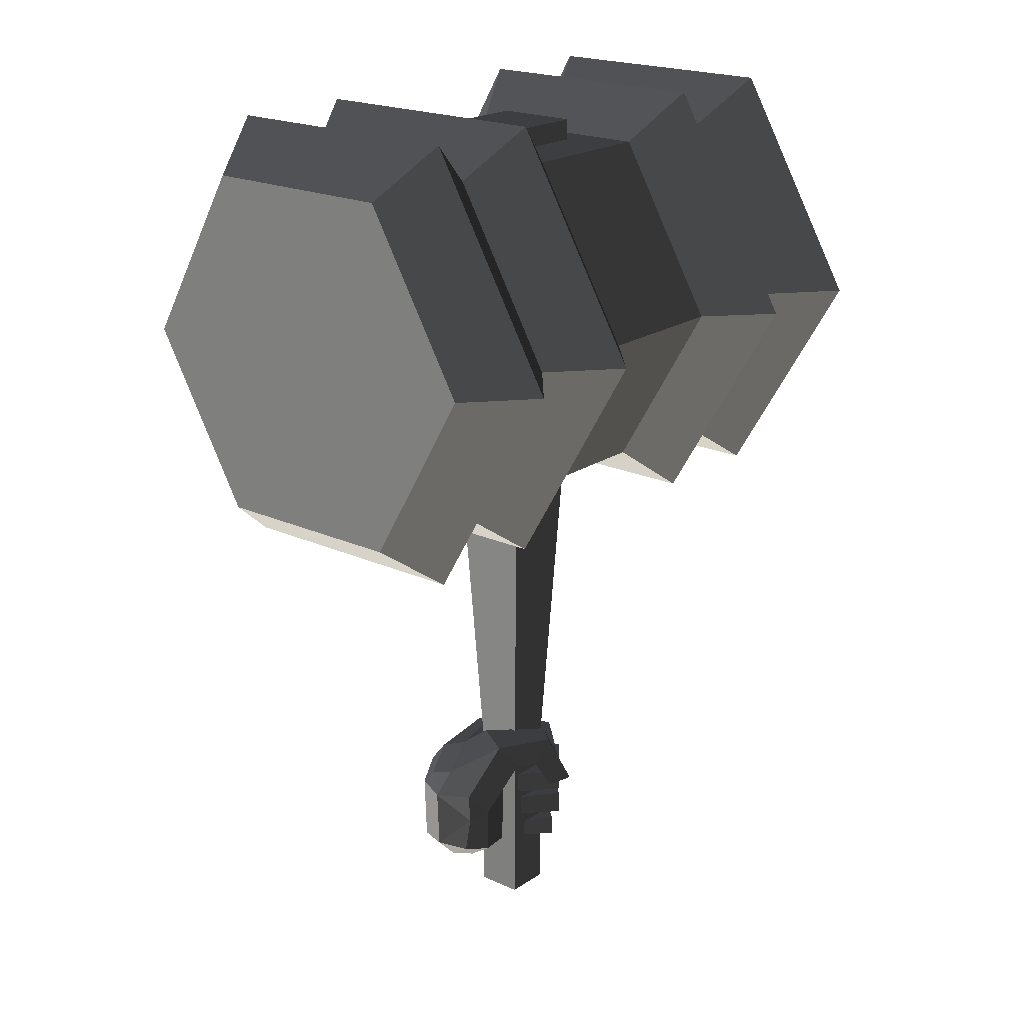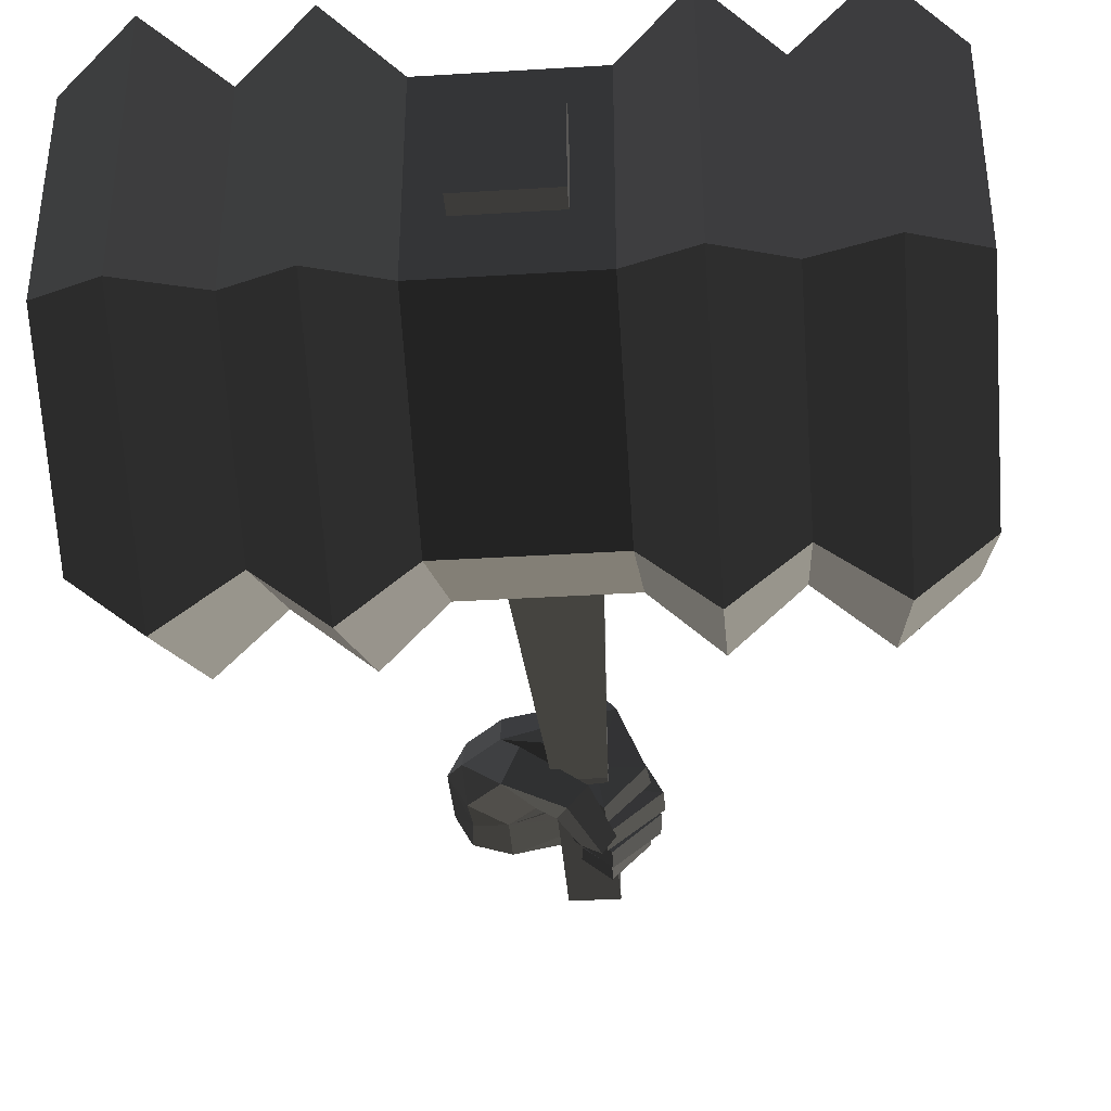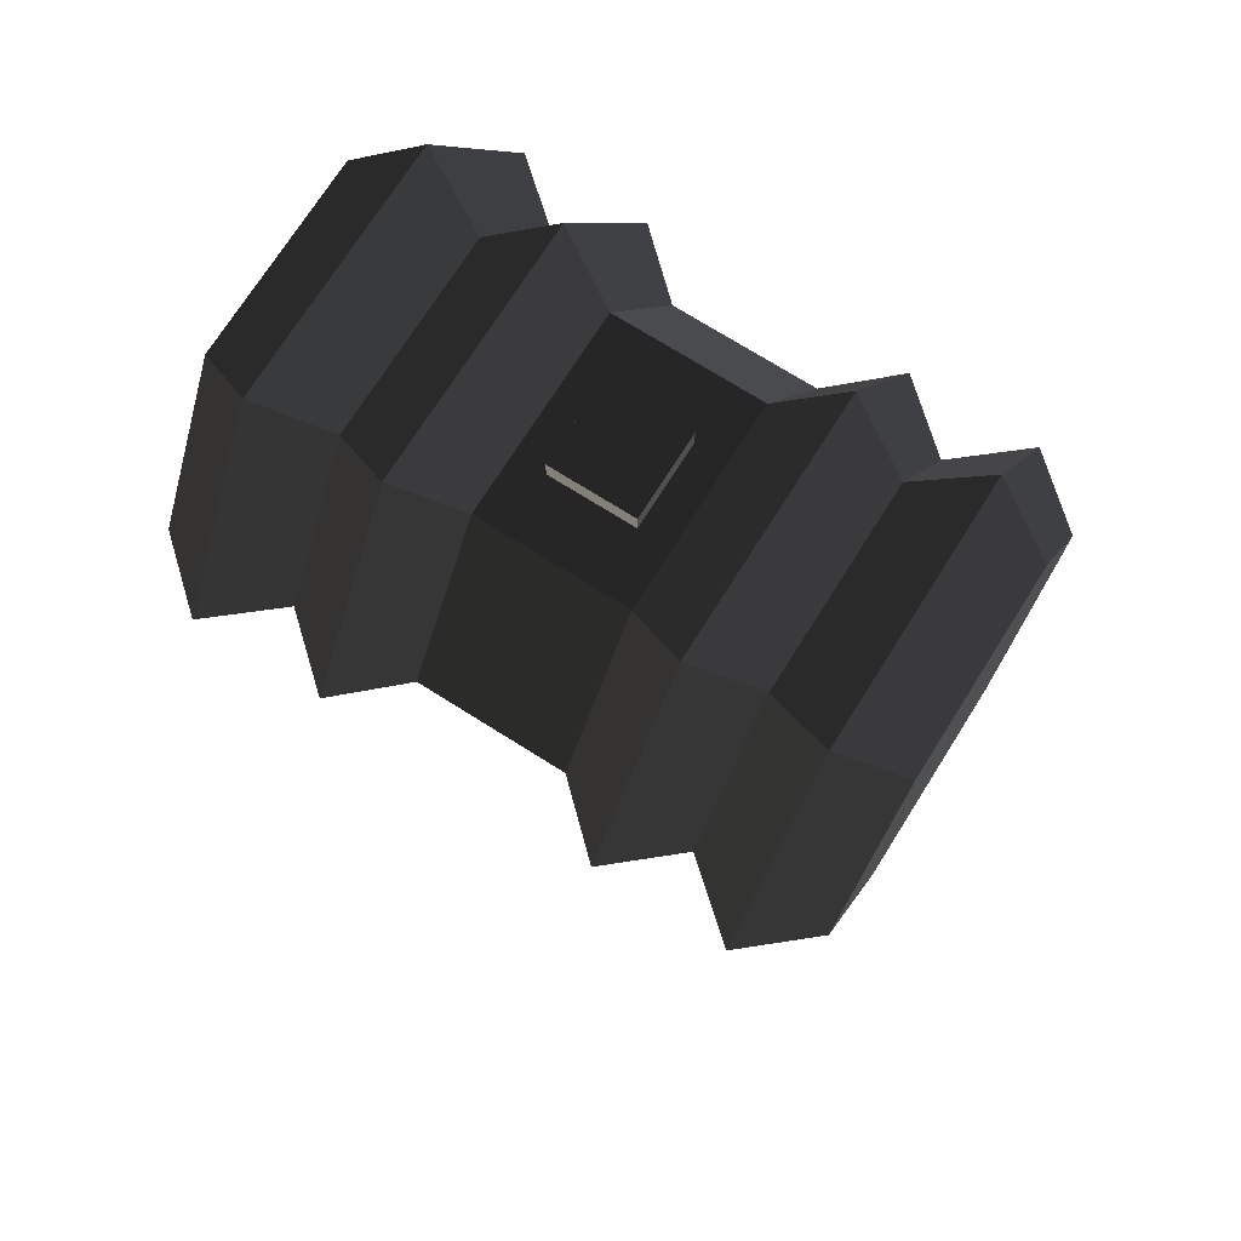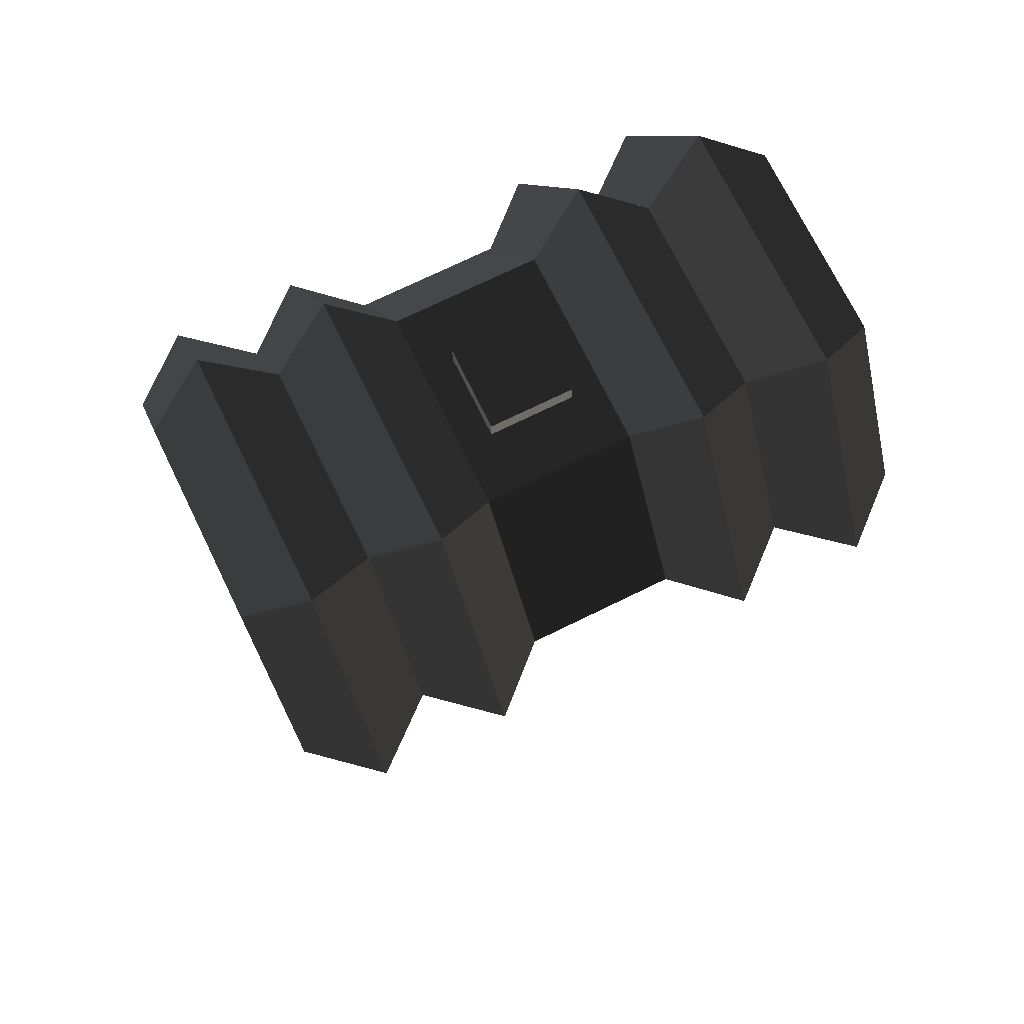
<metadata>
{"format":"obj","ext":"obj","renderer":"f3d","projection":"perspective","resolution":1024,"background":"white","views":[{"elev":20.4,"azim":129.7,"up":"+Y"},{"elev":-39.0,"azim":-175.6,"up":"+Z"},{"elev":72.6,"azim":-147.8,"up":"+Y"},{"elev":72.6,"azim":153.9,"up":"+Y"}]}
</metadata>
<code>
v -0.2801 -0.155 0.0005
v -0.096 -0.1118 -0.0641
v -0.0959 -0.1449 -0.0137
v -0.0959 -0.1449 -0.0137
v -0.3061 -0.1453 0.0829
v -0.3061 -0.1453 0.0829
v -0.2831 -0.1428 -0.0285
v -0.3529 -0.1414 -0.037
v -0.2846 -0.0936 -0.0003
v -0.2869 -0.0912 -0.0249
v -0.096 -0.1118 -0.0641
v -0.096 -0.1118 -0.0641
v -0.097 -0.0109 -0.0654
v -0.2857 -0.0811 -0.0002
v -0.2879 -0.0171 -0.0004
v -0.2879 -0.0171 -0.0004
v -0.2867 -0.0049 0.0002
v -0.2867 -0.0049 0.0002
v -0.2868 0.0591 0
v -0.2868 0.0591 0
v -0.3077 0.0542 -0.0414
v -0.3091 -0.0008 -0.0412
v -0.3156 0.0598 0.0867
v -0.3869 0.0565 -0.0537
v -0.3184 -0.0046 0.0907
v -0.3882 0.0014 -0.0541
v -0.2867 -0.0049 0.0002
v -0.3091 -0.0008 -0.0412
v -0.3196 -0.0164 0.0904
v -0.2879 -0.0171 -0.0004
v -0.2842 0.1126 0.1239
v -0.285 -0.1325 0.1184
v -0.3156 0.0598 0.0867
v -0.3145 0.072 0.089
v -0.3064 0.1285 0.0877
v -0.3064 0.1285 0.0877
v -0.0957 0.155 0.0105
v -0.094 0.1274 0.074
v -0.2782 0.1319 -0.0002
v -0.2782 0.1319 -0.0002
v -0.1858 0.1257 -0.0348
v -0.1858 0.1257 -0.0348
v -0.286 0.0716 -0.0003
v -0.286 0.0716 -0.0003
v -0.2868 0.0591 0
v -0.097 -0.0109 -0.0654
v -0.3145 0.072 0.089
v -0.3156 0.0598 0.0867
v -0.2944 0.0714 -0.0382
v -0.3651 0.0739 -0.0444
v -0.2782 0.1319 -0.0002
v -0.2931 0.1241 -0.0401
v -0.3064 0.1285 0.0877
v -0.3591 0.126 -0.0438
v -0.3145 0.072 0.089
v -0.3651 0.0739 -0.0444
v -0.2836 0.0721 -0.1263
v -0.2819 0.119 -0.1248
v -0.2725 0.1204 -0.0697
v -0.2931 0.1241 -0.0401
v -0.2736 0.0732 -0.0681
v -0.2944 0.0714 -0.0382
v -0.2836 0.0721 -0.1263
v -0.3651 0.0739 -0.0444
v -0.2408 0.0763 -0.0293
v -0.2003 0.075 -0.061
v -0.2725 0.1204 -0.0697
v -0.2397 0.1175 -0.0304
v -0.2819 0.119 -0.1248
v -0.2012 0.1159 -0.0597
v -0.2836 0.0721 -0.1263
v -0.2003 0.075 -0.061
v -0.2408 0.0763 -0.0293
v -0.2397 0.1175 -0.0304
v -0.1858 0.1257 -0.0348
v -0.0957 0.155 0.0105
v -0.1334 0.1843 -0.0282
v -0.1334 0.1843 -0.0282
v -0.2314 0.1075 -0.0849
v -0.257 0.1677 -0.1082
v -0.1567 0.1044 -0.1091
v -0.1947 0.103 -0.1334
v -0.097 -0.0109 -0.0654
v -0.097 -0.0109 -0.0654
v -0.0267 0.0558 -0.0637
v -0.0991 0.1706 -0.0987
v -0.0212 0.1105 -0.0111
v -0.0212 0.1105 -0.0111
v 0.0117 0.0558 0.0038
v 0.0117 0.0558 0.0038
v -0.0242 0.0881 0.0483
v -0.0242 0.0881 0.0483
v -0.0227 0.0565 0.0759
v -0.0227 0.0565 0.0759
v -0.0913 0.0831 0.1085
v -0.094 0.1274 0.074
v -0.0957 0.155 0.0105
v -0.0212 0.1105 -0.0111
v -0.1334 0.1843 -0.0282
v -0.0991 0.1706 -0.0987
v -0.257 0.1677 -0.1082
v -0.218 0.1679 -0.155
v -0.1947 0.103 -0.1334
v -0.1567 0.1044 -0.1091
v -0.2735 0.0508 -0.178
v -0.2334 0.0377 -0.1494
v -0.2606 0.0399 -0.1137
v -0.2314 0.1075 -0.0849
v -0.2995 0.0512 -0.1417
v -0.257 0.1677 -0.1082
v -0.2735 0.0508 -0.178
v -0.218 0.1679 -0.155
v -0.2606 0.0399 -0.1137
v -0.2334 0.0377 -0.1494
v -0.097 -0.0109 -0.0654
v -0.0267 0.0558 -0.0637
v -0.0318 -0.0091 -0.0635
v -0.0318 -0.0091 -0.0635
v 0.0117 0.0558 0.0038
v 0.0117 0.0558 0.0038
v 0.0101 -0.0729 0.0001
v 0.0101 -0.0729 0.0001
v -0.023 -0.0853 -0.0567
v -0.023 -0.0853 -0.0567
v -0.0246 -0.1112 -0.0138
v -0.0246 -0.1112 -0.0138
v -0.0245 -0.0852 0.0719
v -0.0245 -0.0852 0.0719
v -0.0227 0.0565 0.0759
v 0.0117 0.0558 0.0038
v -0.0952 -0.0929 0.1091
v -0.0913 0.0831 0.1085
v -0.0986 -0.1247 0.0663
v -0.0986 -0.1247 0.0663
v -0.0246 -0.1112 -0.0138
v -0.0959 -0.1449 -0.0137
v -0.023 -0.0853 -0.0567
v -0.096 -0.1118 -0.0641
v -0.0318 -0.0091 -0.0635
v -0.097 -0.0109 -0.0654
v -0.0913 0.0831 0.1085
v -0.094 0.1274 0.074
v -0.2394 0.0882 0.1335
v -0.2842 0.1126 0.1239
v -0.2398 -0.1077 0.1338
v -0.285 -0.1325 0.1184
v -0.0913 0.0831 0.1085
v -0.0952 -0.0929 0.1091
v -0.0986 -0.1247 0.0663
v -0.285 -0.1325 0.1184
v -0.0959 -0.1449 -0.0137
v -0.3061 -0.1453 0.0829
v -0.3128 -0.0929 0.089
v -0.3128 -0.0929 0.089
v -0.3529 -0.1414 -0.037
v -0.3582 -0.0948 -0.0366
v -0.2869 -0.0912 -0.0249
v -0.2846 -0.0936 -0.0003
v -0.2857 -0.0811 -0.0002
v -0.3143 -0.0808 0.0862
v -0.3196 -0.0164 0.0904
v -0.285 -0.1325 0.1184
v -0.3763 -0.0733 -0.056
v -0.3795 -0.0186 -0.0507
v -0.2857 -0.0811 -0.0002
v -0.2994 -0.0735 -0.0384
v -0.2879 -0.0171 -0.0004
v -0.3015 -0.017 -0.036
v -0.3196 -0.0164 0.0904
v -0.3795 -0.0186 -0.0507
v -0.2878 -0.0143 -0.1325
v -0.2784 -0.0172 -0.0682
v -0.2766 -0.0671 -0.0704
v -0.2994 -0.0735 -0.0384
v -0.2866 -0.0641 -0.1338
v -0.3763 -0.0733 -0.056
v -0.2878 -0.0143 -0.1325
v -0.3795 -0.0186 -0.0507
v -0.2021 -0.0612 -0.0624
v -0.2031 -0.0169 -0.0626
v -0.2766 -0.0671 -0.0704
v -0.2473 -0.0648 -0.0293
v -0.2784 -0.0172 -0.0682
v -0.2482 -0.0205 -0.0266
v -0.2878 -0.0143 -0.1325
v -0.2031 -0.0169 -0.0626
v -0.2021 -0.0612 -0.0624
v -0.2473 -0.0648 -0.0293
v -0.2661 -0.1343 -0.0586
v -0.269 -0.0917 -0.0553
v -0.2831 -0.1428 -0.0285
v -0.2869 -0.0912 -0.0249
v -0.2815 -0.1284 -0.118
v -0.3529 -0.1414 -0.037
v -0.2836 -0.087 -0.1159
v -0.3582 -0.0948 -0.0366
v -0.269 -0.0917 -0.0553
v -0.2869 -0.0912 -0.0249
v -0.1971 -0.089 -0.0462
v -0.2362 -0.0944 -0.0154
v -0.2815 -0.1284 -0.118
v -0.1953 -0.1244 -0.0483
v -0.2661 -0.1343 -0.0586
v -0.2332 -0.132 -0.0178
v -0.269 -0.0917 -0.0553
v -0.2362 -0.0944 -0.0154
v -0.1971 -0.089 -0.0462
v -0.1953 -0.1244 -0.0483
v -0.2779 0.0022 -0.0757
v -0.2777 0.0517 -0.0751
v -0.3091 -0.0008 -0.0412
v -0.3077 0.0542 -0.0414
v -0.2809 0.0037 -0.1406
v -0.3882 0.0014 -0.0541
v -0.2795 0.0533 -0.1397
v -0.3869 0.0565 -0.0537
v -0.2777 0.0517 -0.0751
v -0.3077 0.0542 -0.0414
v -0.1965 0.0492 -0.0651
v -0.2431 0.0482 -0.0331
v -0.2809 0.0037 -0.1406
v -0.1959 0.0046 -0.0666
v -0.2779 0.0022 -0.0757
v -0.2433 0.0039 -0.0338
v -0.2777 0.0517 -0.0751
v -0.2431 0.0482 -0.0331
v -0.1965 0.0492 -0.0651
v -0.1959 0.0046 -0.0666
v -0.9214 1.605 0.1891
v -0.9214 1.605 -0.2328
v -0.9214 1.24 0.4001
v -0.9214 1.24 -0.4438
v -0.7888 1.705 0.2467
v -0.7887 1.24 0.5152
v -0.9214 1.605 -0.2328
v -0.7888 1.705 -0.2904
v -0.9214 1.24 -0.4438
v -0.7887 1.24 -0.5589
v -0.652 1.24 -0.4438
v -0.652 1.605 -0.2328
v -0.652 1.605 0.1891
v -0.7888 1.705 0.2467
v -0.652 1.24 0.4001
v -0.7887 1.24 0.5152
v -0.652 0.8746 0.1891
v -0.7887 0.775 0.2467
v -0.9214 0.8746 0.1891
v -0.9214 1.24 0.4001
v -0.9214 0.8746 -0.2328
v -0.9214 1.24 -0.4438
v -0.7887 0.775 -0.2904
v -0.7887 1.24 -0.5589
v -0.9214 0.8746 0.1891
v -0.7887 0.775 0.2467
v -0.652 0.8746 0.1891
v -0.652 0.8746 -0.2328
v -0.652 1.24 -0.4438
v -0.7887 1.24 -0.5589
v -0.5193 0.775 -0.2904
v -0.5193 1.24 -0.5589
v -0.5193 1.705 -0.2904
v -0.652 1.605 -0.2328
v -0.5193 1.705 0.2467
v -0.652 1.605 0.1891
v -0.5193 1.24 0.5152
v -0.652 1.24 0.4001
v -0.5193 0.775 0.2467
v -0.652 0.8746 0.1891
v -0.5193 0.775 -0.2904
v -0.652 0.8746 -0.2328
v -0.3934 0.8747 0.1891
v -0.3934 0.8747 -0.2328
v -0.3934 1.24 -0.4438
v -0.5193 1.24 -0.5589
v -0.3934 1.605 -0.2328
v -0.5193 1.705 -0.2904
v -0.3934 1.605 0.1891
v -0.5193 1.705 0.2467
v -0.3934 1.24 0.4001
v -0.5193 1.24 0.5152
v -0.3934 0.8747 0.1891
v -0.5193 0.775 0.2467
v -0.0862 1.24 0.4001
v -0.0862 0.8747 0.1891
v -0.0862 0.8747 -0.2328
v -0.3934 0.8747 -0.2328
v -0.0862 1.24 -0.4438
v -0.3934 1.24 -0.4438
v -0.0862 1.605 -0.2328
v -0.3934 1.605 -0.2328
v -0.0862 1.605 0.1891
v -0.3934 1.605 0.1891
v -0.0862 1.24 0.4001
v -0.3934 1.24 0.4001
v 0.0397 1.705 0.2467
v 0.0397 1.24 0.5152
v 0.0397 0.775 0.2467
v -0.0862 0.8747 0.1891
v 0.0397 0.775 -0.2904
v -0.0862 0.8747 -0.2328
v 0.0397 1.24 -0.5589
v -0.0862 1.24 -0.4438
v 0.0397 1.705 -0.2904
v -0.0862 1.605 -0.2328
v 0.0397 1.705 0.2467
v -0.0862 1.605 0.1891
v 0.1724 1.605 -0.2328
v 0.1724 1.605 0.1891
v 0.1724 1.24 0.4001
v 0.0397 1.24 0.5152
v 0.1724 0.8747 0.1891
v 0.0397 0.775 0.2467
v 0.1724 0.8747 -0.2328
v 0.0397 0.775 -0.2904
v 0.1724 1.24 -0.4438
v 0.0397 1.24 -0.5589
v 0.1724 1.605 -0.2328
v 0.0397 1.705 -0.2904
v 0.3092 1.24 -0.5589
v 0.3091 1.705 -0.2904
v 0.3091 1.705 0.2467
v 0.1724 1.605 0.1891
v 0.3092 1.24 0.5152
v 0.1724 1.24 0.4001
v 0.3092 0.775 0.2467
v 0.1724 0.8747 0.1891
v 0.3092 0.775 -0.2904
v 0.1724 0.8747 -0.2328
v 0.3092 1.24 -0.5589
v 0.1724 1.24 -0.4438
v 0.4418 0.8747 -0.2328
v 0.4418 1.24 -0.4438
v 0.4418 1.605 -0.2328
v 0.3091 1.705 -0.2904
v 0.4418 1.605 0.1891
v 0.3091 1.705 0.2467
v 0.4418 1.24 0.4001
v 0.3092 1.24 0.5152
v 0.4418 1.605 -0.2328
v 0.4418 1.24 -0.4438
v 0.4418 0.8747 -0.2328
v 0.4418 0.8747 0.1891
v 0.3092 0.775 0.2467
v 0.3092 1.24 0.5152
v 0.4418 0.8747 -0.2328
v 0.3092 0.775 -0.2904
v -0.1518 0.8747 0.0662
v -0.3278 0.8747 0.0662
v -0.1897 0.137 0.028
v -0.2897 0.137 0.028
v -0.1518 0.8747 -0.1098
v -0.1897 0.137 -0.072
v -0.3278 0.8747 -0.1098
v -0.2897 0.137 -0.072
v -0.3278 0.8747 0.0662
v -0.2897 0.137 0.028
v -0.2897 -0.133 0.028
v -0.2897 -0.133 -0.072
v -0.1897 0.137 0.028
v -0.1897 -0.133 0.028
v -0.1897 0.137 -0.072
v -0.1897 -0.133 -0.072
v -0.2897 0.137 -0.072
v -0.2897 -0.133 -0.072
v -0.2897 -0.2681 -0.072
v -0.1897 -0.2681 -0.072
v -0.1897 -0.2681 0.028
v -0.1897 -0.133 0.028
v -0.2897 -0.2681 0.028
v -0.2897 -0.133 0.028
v -0.2897 -0.2681 -0.072
v -0.2897 -0.133 -0.072
v -0.1897 -0.2681 0.028
v -0.1897 -0.2681 -0.072
v -0.3278 1.606 0.0662
v -0.1518 1.606 0.0662
v -0.3278 1.651 0.0662
v -0.1518 1.651 0.0662
v -0.3278 1.606 -0.1098
v -0.3278 1.651 -0.1098
v -0.1518 1.606 -0.1098
v -0.1518 1.651 -0.1098
v -0.1518 1.651 0.0662
v -0.3278 1.651 0.0662
v -0.1518 1.606 -0.1098
v -0.1518 1.606 0.0662
g Group_001
f 1 2 3
f 1 3 5
f 1 5 8 7
f 1 7 10 9
f 1 9 11
f 11 9 14 13
f 13 14 15
f 13 15 17
f 13 17 19
f 19 17 22 21
f 19 21 24 23
f 23 24 26 25
f 25 26 28 27
f 25 27 30 29
f 25 29 32 31
f 25 31 34 33
f 34 31 35
f 35 31 38 37
f 35 37 39
f 39 37 41
f 39 41 43
f 43 41 46 45
f 43 45 48 47
f 43 47 50 49
f 43 49 52 51
f 51 52 54 53
f 53 54 56 55
f 56 54 58 57
f 58 54 60 59
f 59 60 62 61
f 61 62 64 63
f 61 63 66 65
f 61 65 68 67
f 67 68 70 69
f 69 70 72 71
f 72 70 74 73
g Group_002
f 75 76 77
f 75 77 80 79
f 75 79 82 81
f 75 81 83
f 83 81 86 85
f 85 86 87
f 85 87 89
f 89 87 91
f 89 91 93
f 93 91 96 95
f 96 91 98 97
f 97 98 100 99
f 99 100 102 101
f 102 100 104 103
f 102 103 106 105
f 106 103 108 107
f 107 108 110 109
f 109 110 112 111
f 109 111 114 113
g Group_003
f 115 116 117
f 117 116 119
f 117 119 121
f 117 121 123
f 123 121 125
f 125 121 127
f 127 121 130 129
f 127 129 132 131
f 127 131 133
f 127 133 136 135
f 135 136 138 137
f 137 138 140 139
g Group_004
f 141 142 144 143
f 143 144 146 145
f 143 145 148 147
f 148 145 150 149
f 149 150 152 151
f 152 150 153
f 152 153 156 155
f 156 153 158 157
f 158 153 160 159
f 160 153 162 161
f 160 161 164 163
f 160 163 166 165
f 165 166 168 167
f 167 168 170 169
f 170 168 172 171
f 172 168 174 173
f 173 174 176 175
f 175 176 178 177
f 175 177 180 179
f 175 179 182 181
f 181 182 184 183
f 183 184 186 185
f 186 184 188 187
g Group_005
f 189 190 192 191
f 189 191 194 193
f 193 194 196 195
f 195 196 198 197
f 195 197 200 199
f 195 199 202 201
f 201 202 204 203
f 203 204 206 205
f 206 204 208 207
g Group_006
f 209 210 212 211
f 209 211 214 213
f 213 214 216 215
f 215 216 218 217
f 215 217 220 219
f 215 219 222 221
f 221 222 224 223
f 223 224 226 225
f 226 224 228 227
g Group_007
f 229 230 232 231
f 229 231 234 233
f 229 233 236 235
f 235 236 238 237
f 238 236 240 239
f 240 236 242 241
f 241 242 244 243
f 243 244 246 245
f 246 244 248 247
f 247 248 250 249
f 249 250 252 251
f 249 251 254 253
f 254 251 256 255
f 256 251 258 257
f 256 257 260 259
f 260 257 262 261
f 261 262 264 263
f 263 264 266 265
f 265 266 268 267
f 267 268 270 269
f 267 269 272 271
f 272 269 274 273
f 273 274 276 275
f 275 276 278 277
f 277 278 280 279
f 279 280 282 281
f 279 281 284 283
f 284 281 286 285
f 285 286 288 287
f 287 288 290 289
f 289 290 292 291
f 291 292 294 293
f 291 293 296 295
f 296 293 298 297
f 297 298 300 299
f 299 300 302 301
f 301 302 304 303
f 303 304 306 305
f 303 305 308 307
f 308 305 310 309
f 309 310 312 311
f 311 312 314 313
f 313 314 316 315
f 315 316 318 317
f 315 317 320 319
f 320 317 322 321
f 321 322 324 323
f 323 324 326 325
f 325 326 328 327
f 327 328 330 329
f 327 329 332 331
f 332 329 334 333
f 333 334 336 335
f 335 336 338 337
f 335 337 340 339
f 340 337 342 341
f 342 337 344 343
f 342 343 346 345
g Group_008
f 347 348 350 349
f 347 349 352 351
f 351 352 354 353
f 353 354 356 355
f 356 354 358 357
f 356 357 360 359
f 359 360 362 361
f 361 362 364 363
f 364 362 366 365
f 366 362 368 367
f 367 368 370 369
f 369 370 372 371
f 369 371 374 373
g Group_009
f 375 376 378 377
f 375 377 380 379
f 379 380 382 381
f 382 380 384 383
f 382 383 386 385

</code>
